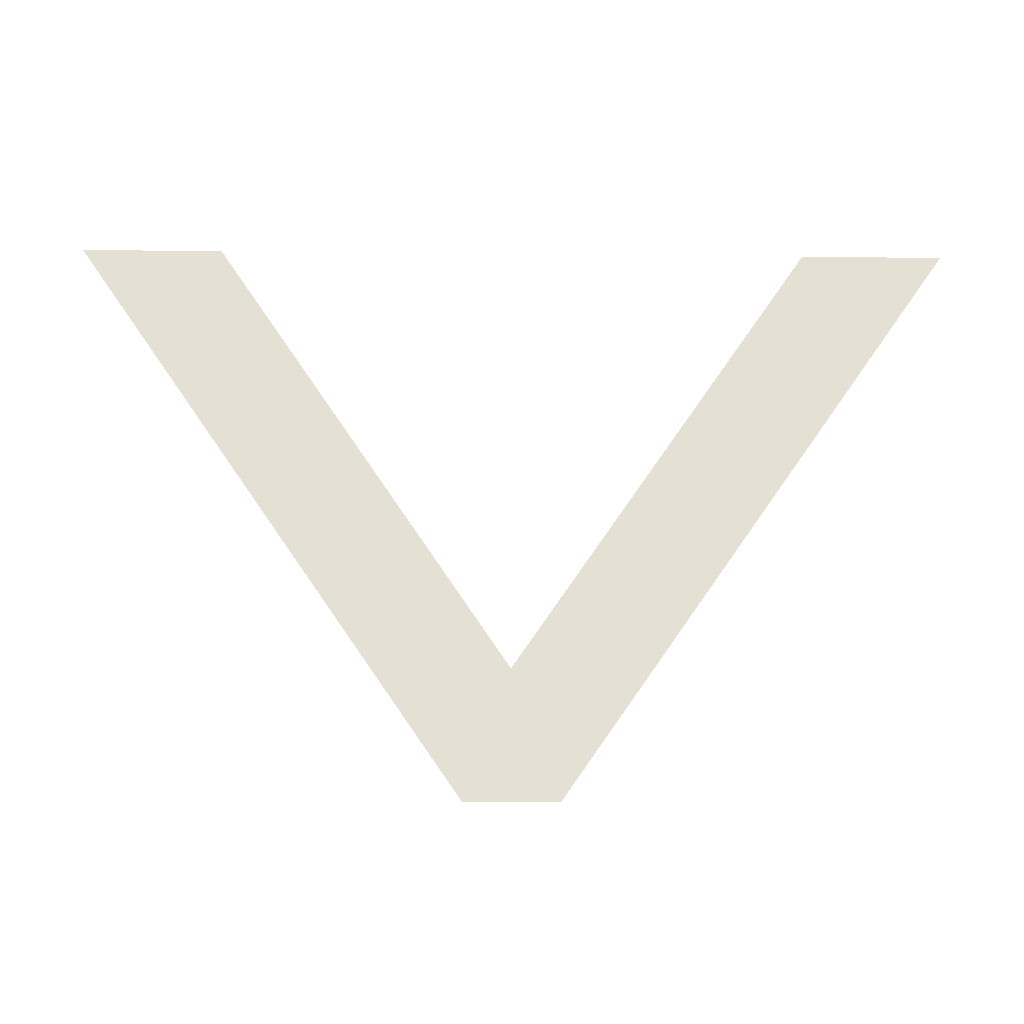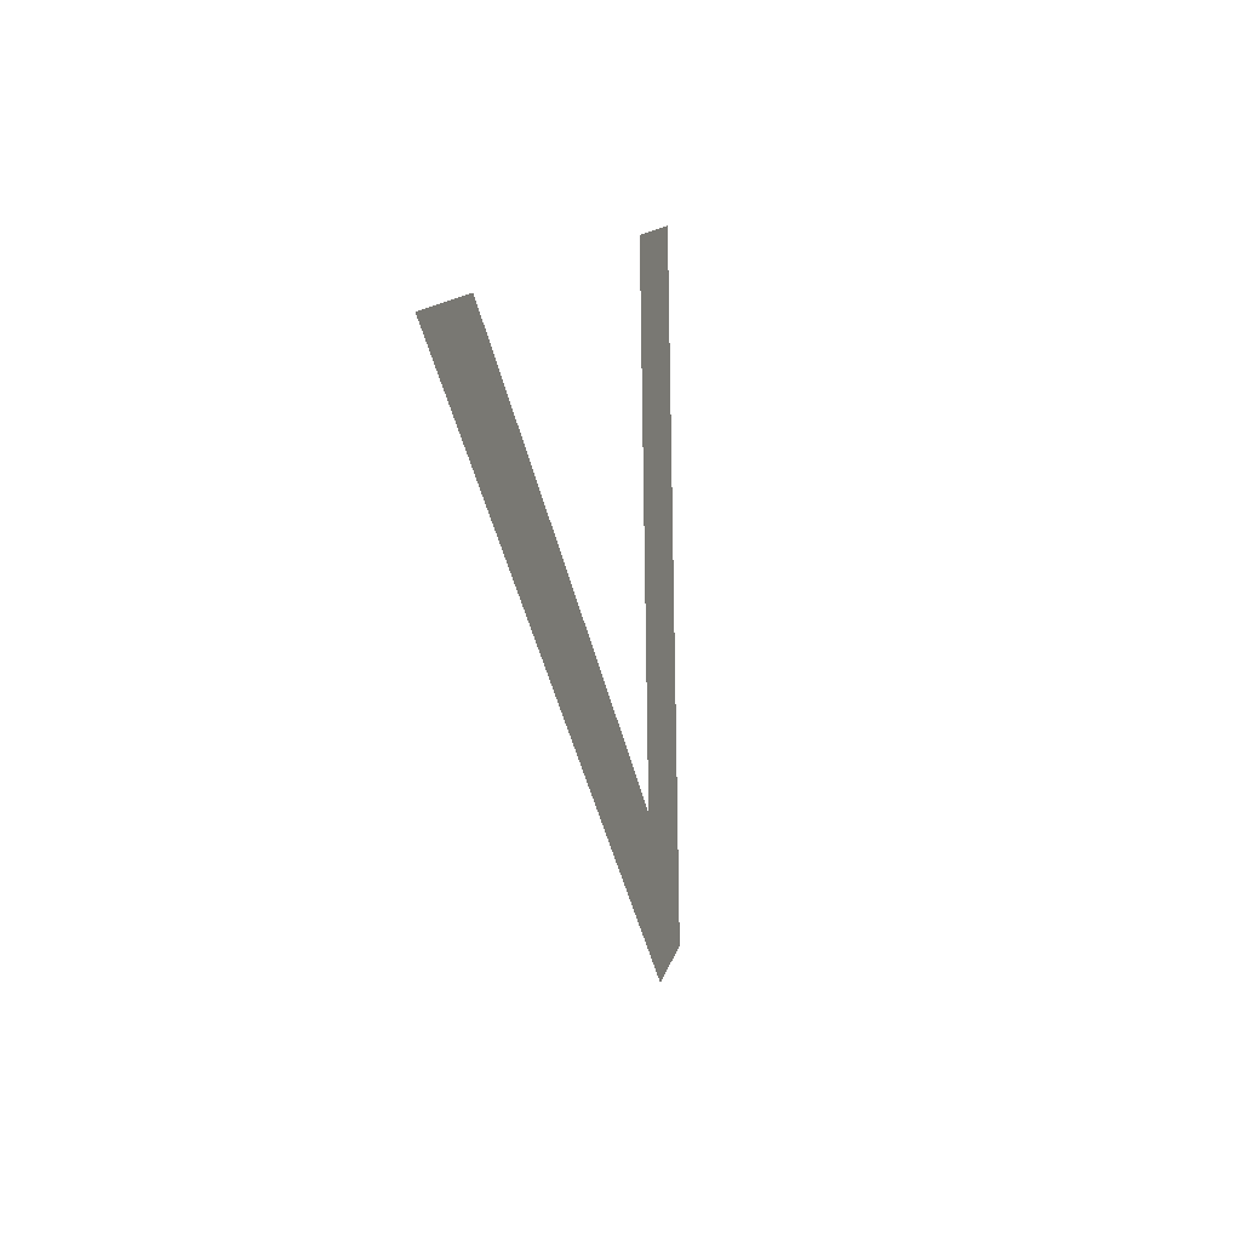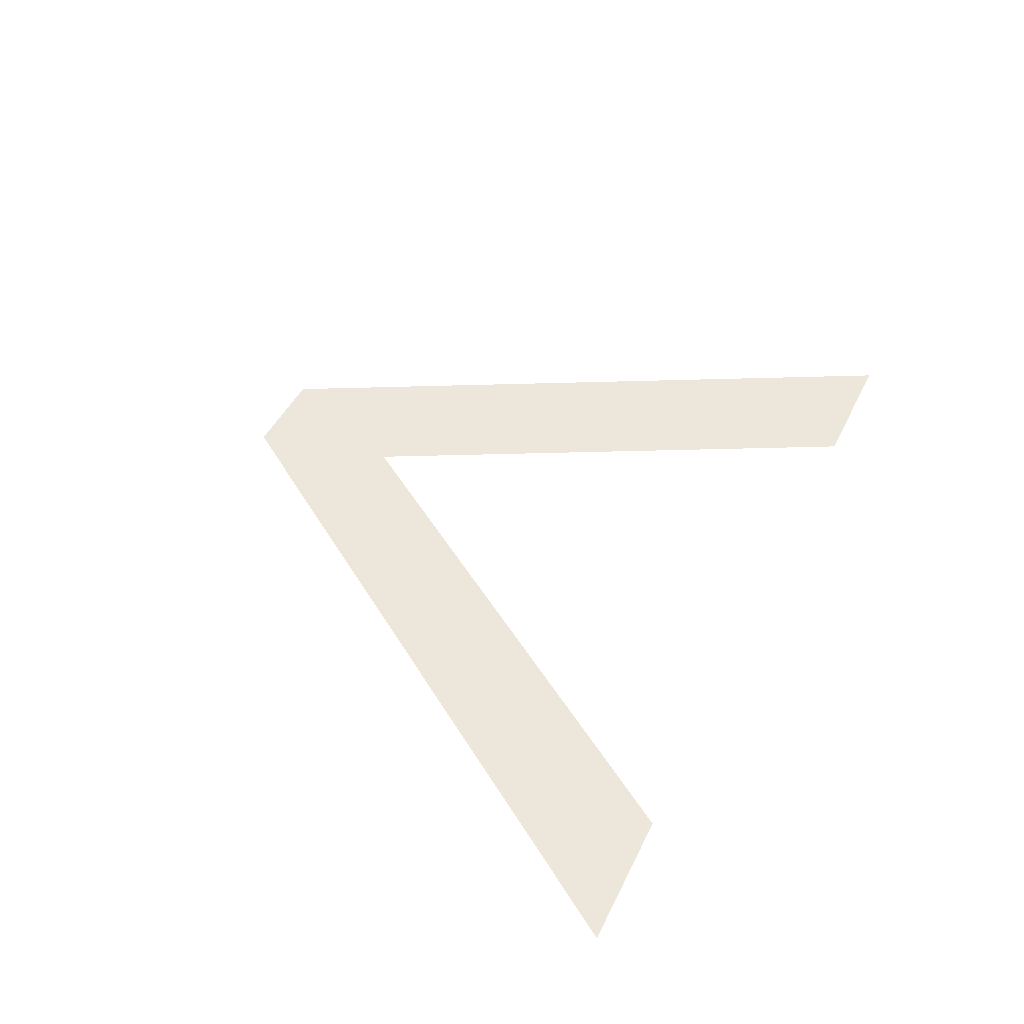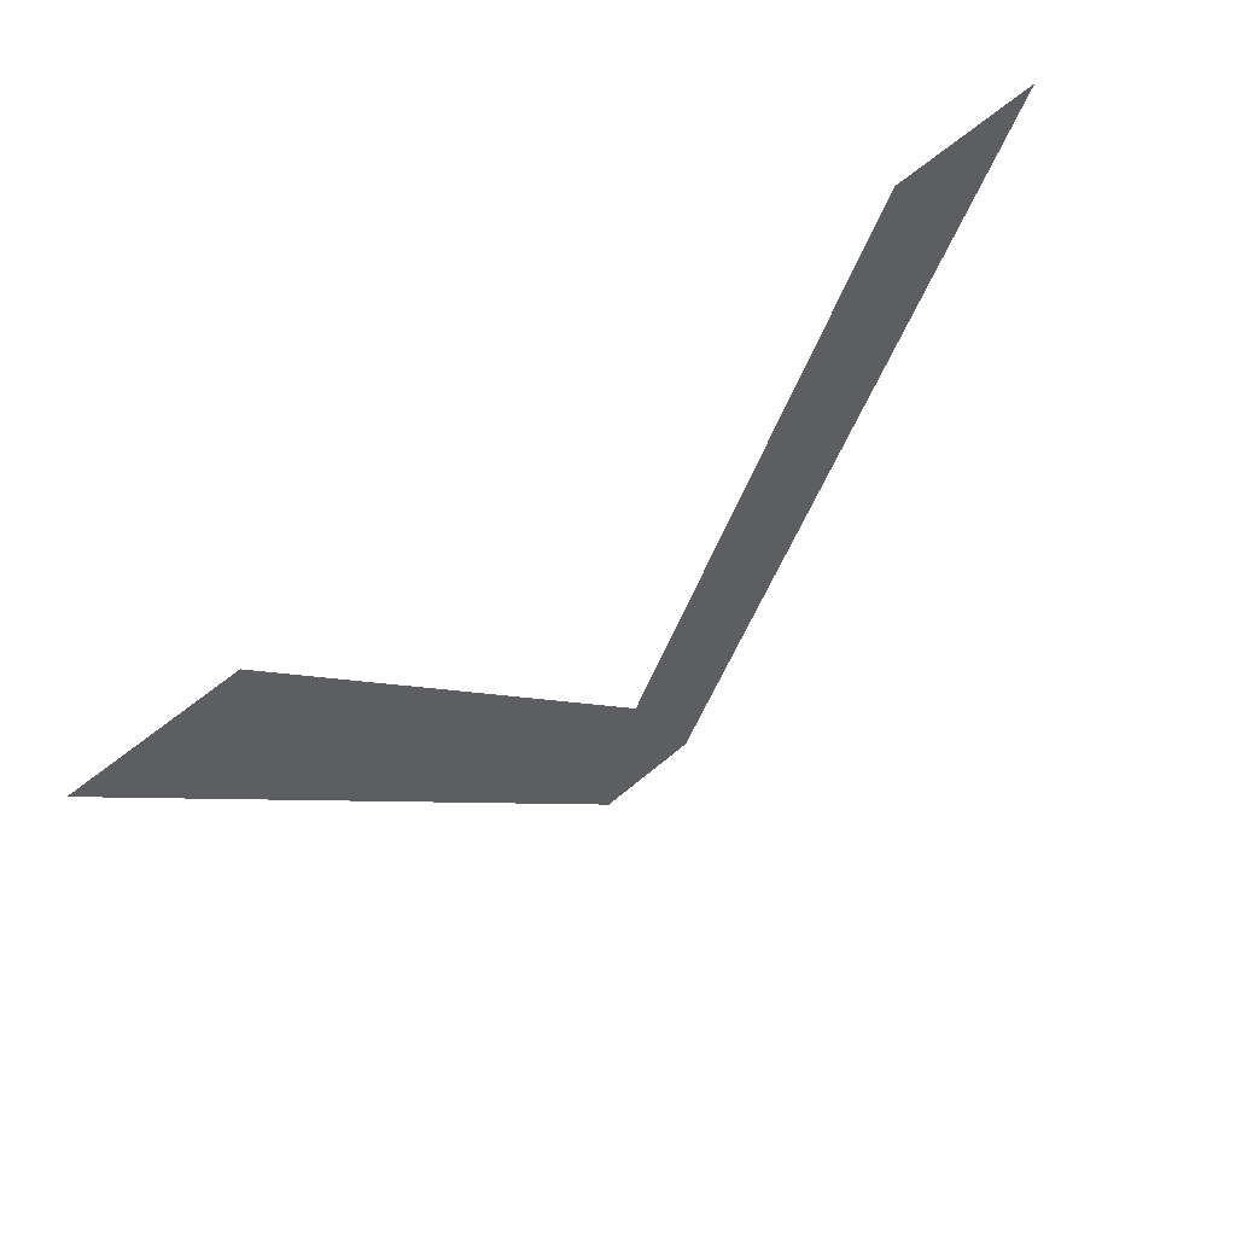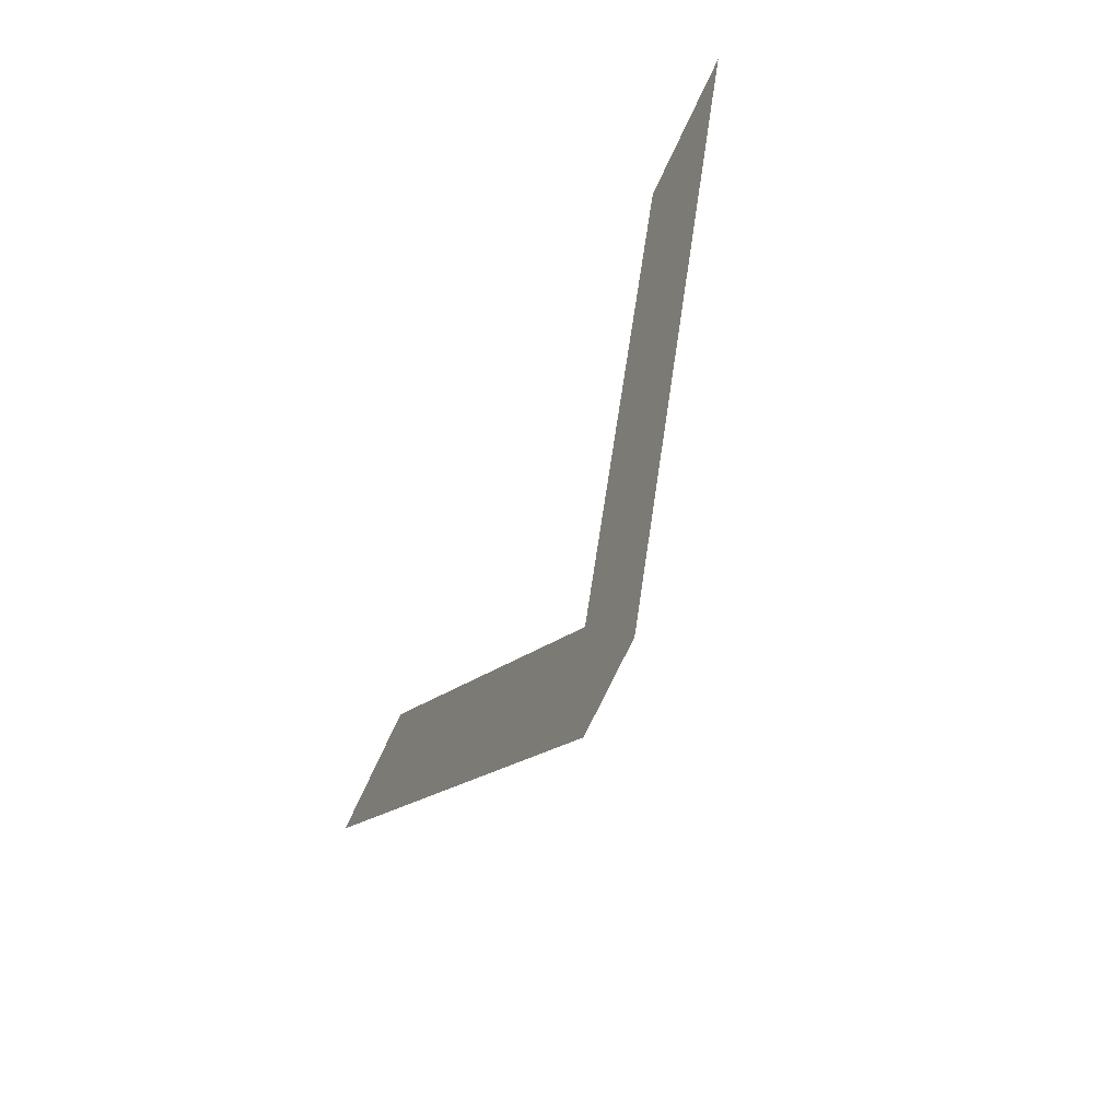
<metadata>
{"format":"obj","ext":"obj","renderer":"f3d","projection":"perspective","resolution":1024,"background":"white","views":[{"elev":-32.0,"azim":-0.7,"up":"+Z"},{"elev":12.2,"azim":101.2,"up":"+Z"},{"elev":44.8,"azim":-65.5,"up":"+Y"},{"elev":67.1,"azim":140.3,"up":"+Z"},{"elev":-73.6,"azim":64.6,"up":"+Z"}]}
</metadata>
<code>
o mesh43/mesh43-geometry#mesh43-geometry
v 0.1384 -0.1144 0.2087
v 0.1353 -0.1154 0.2157
v 0.1336 -0.1154 0.2157
v 0.1389 -0.1146 0.2103
v 0.1395 -0.1144 0.2087
v 0.1425 -0.1154 0.2157
v 0.1443 -0.1154 0.2157
f 1 2 3
f 2 1 4
f 3 2 1
f 4 1 2
f 4 1 5
f 5 1 4
f 4 5 6
f 6 5 4
f 6 5 7
f 7 5 6

</code>
